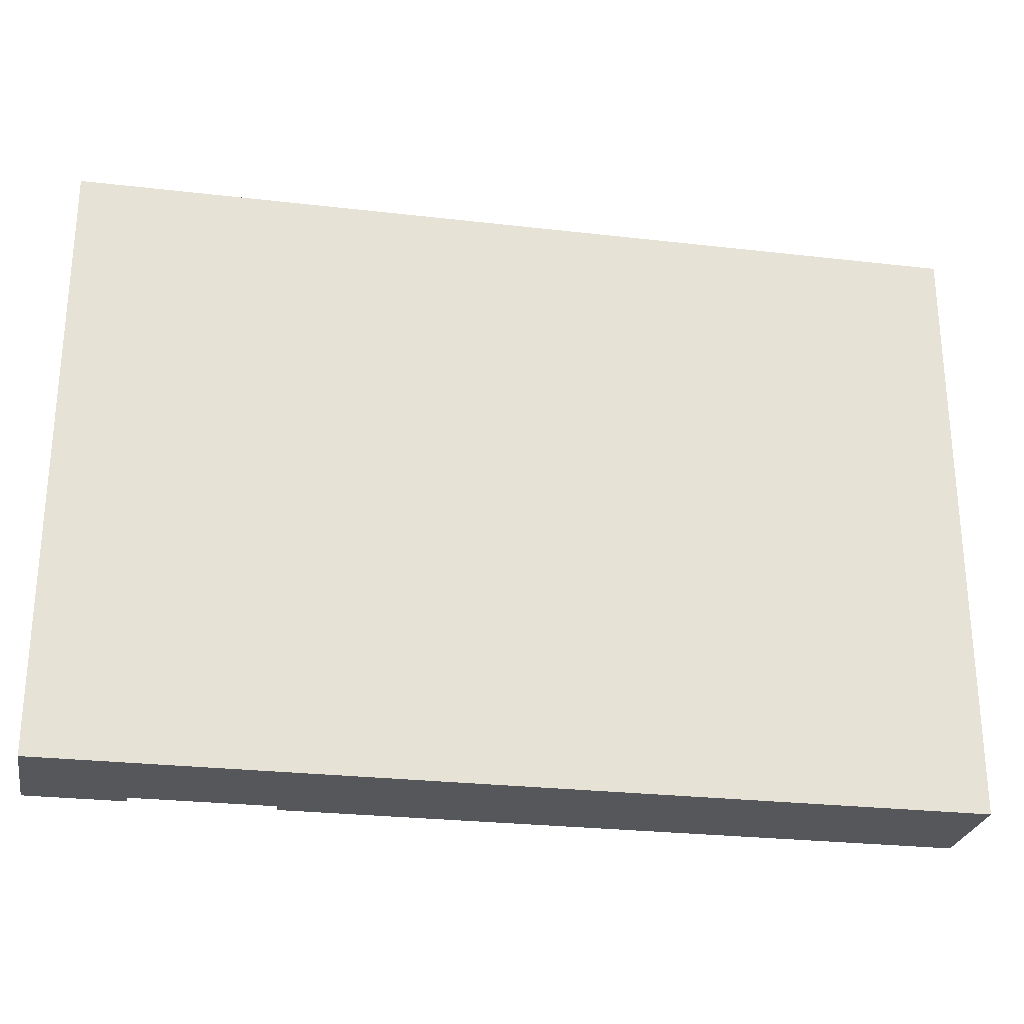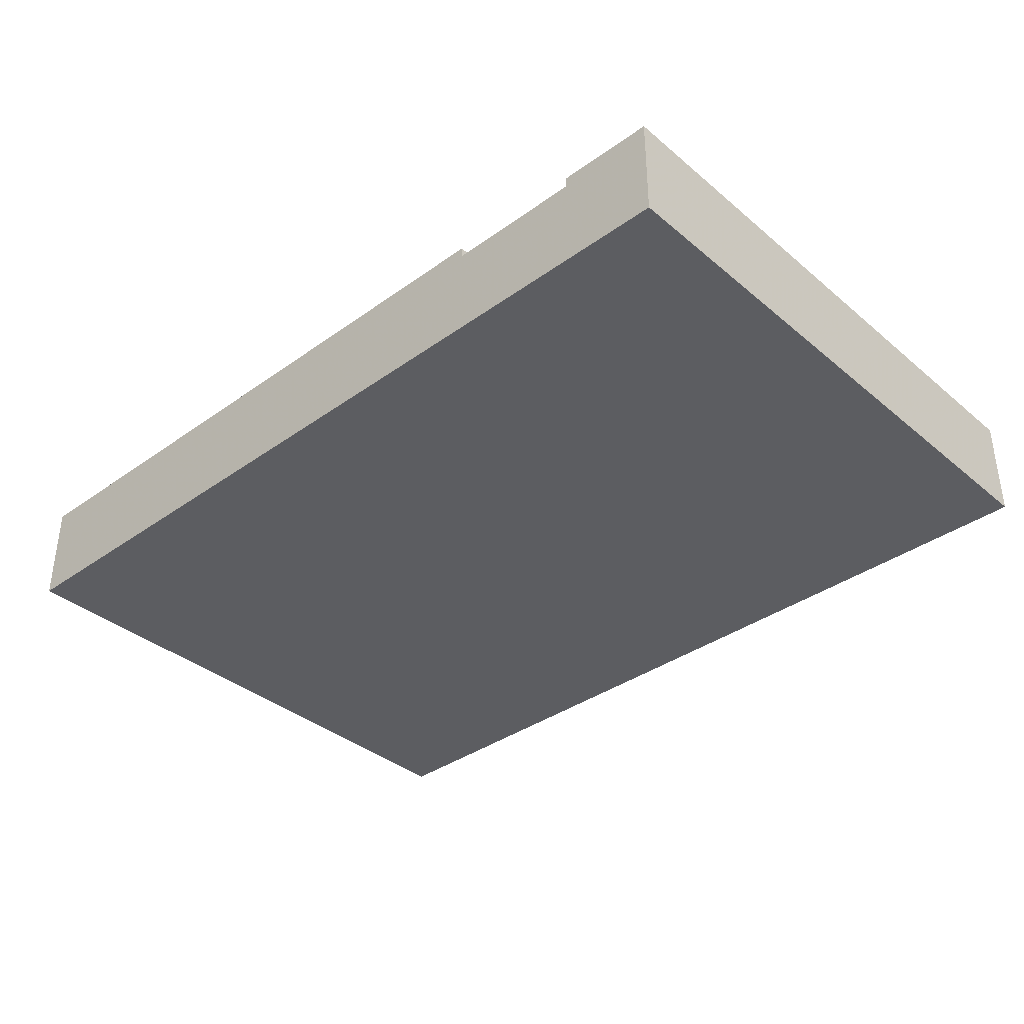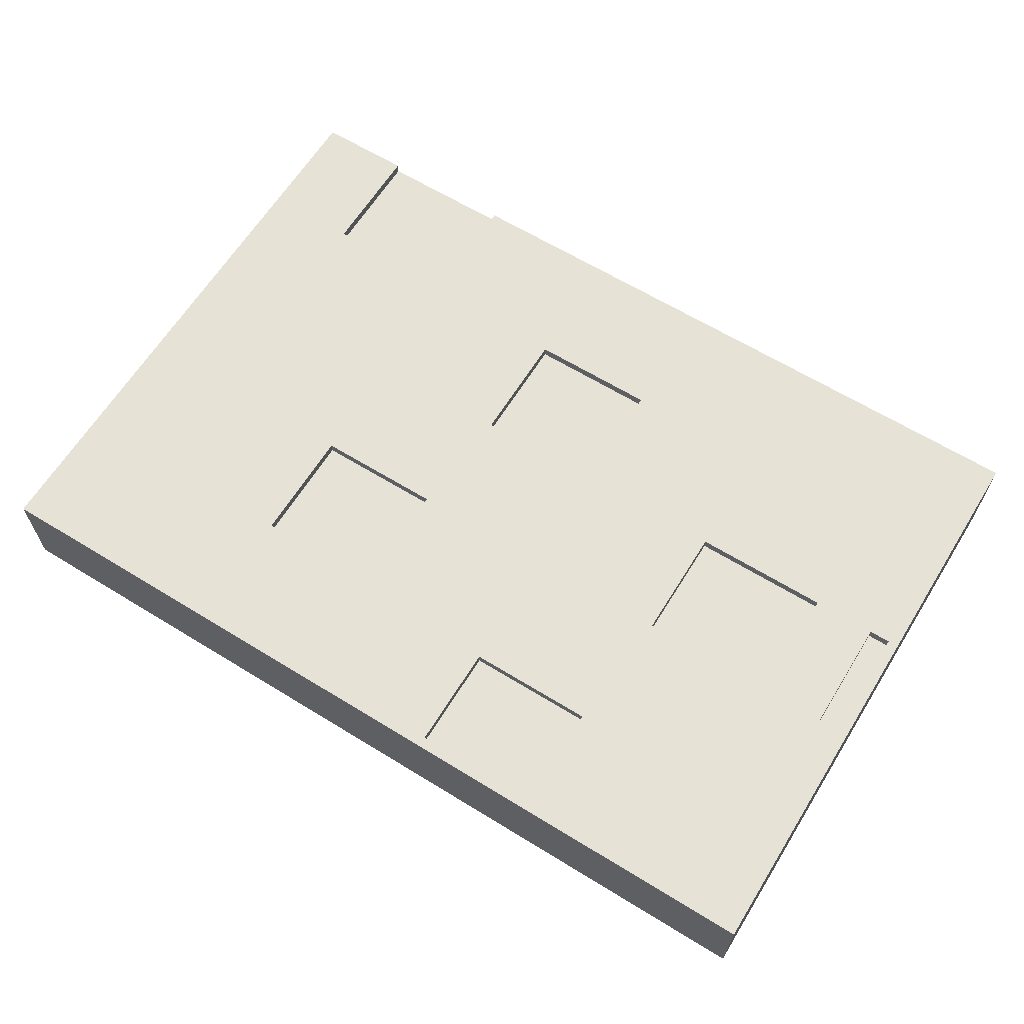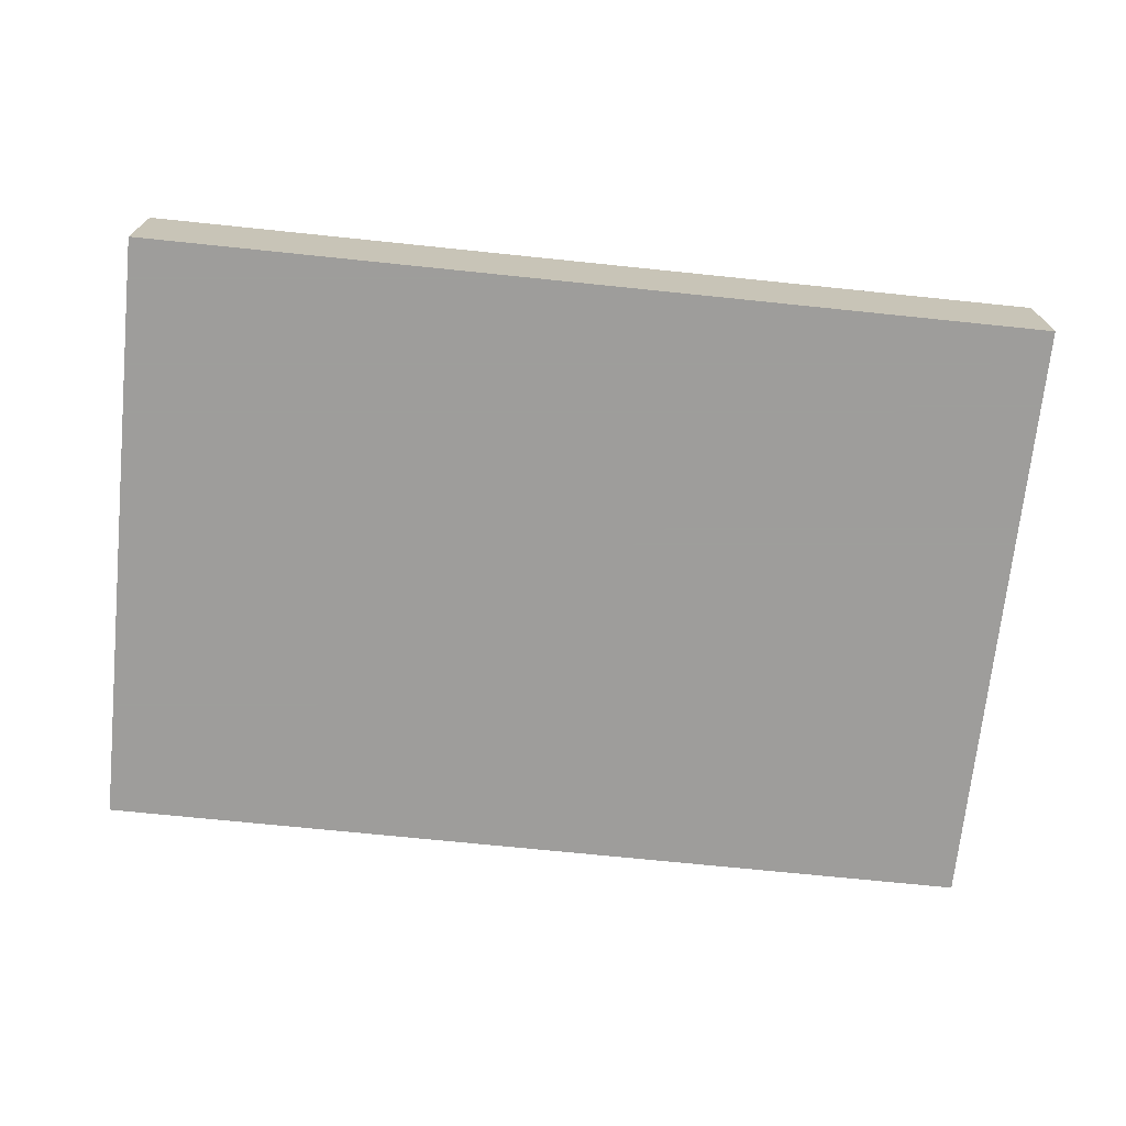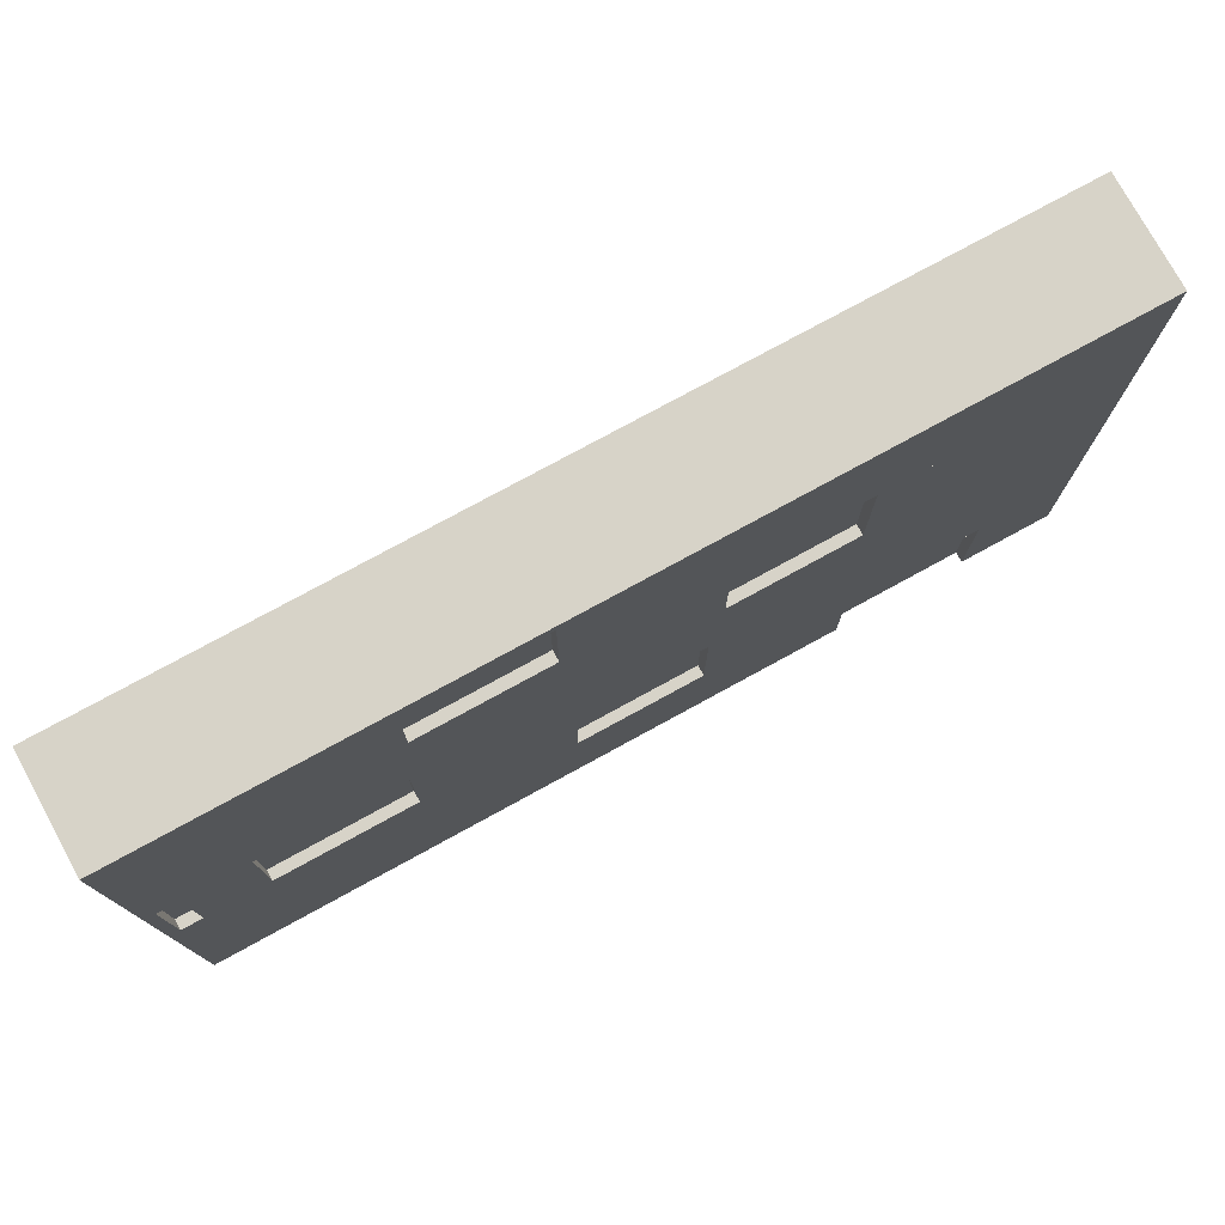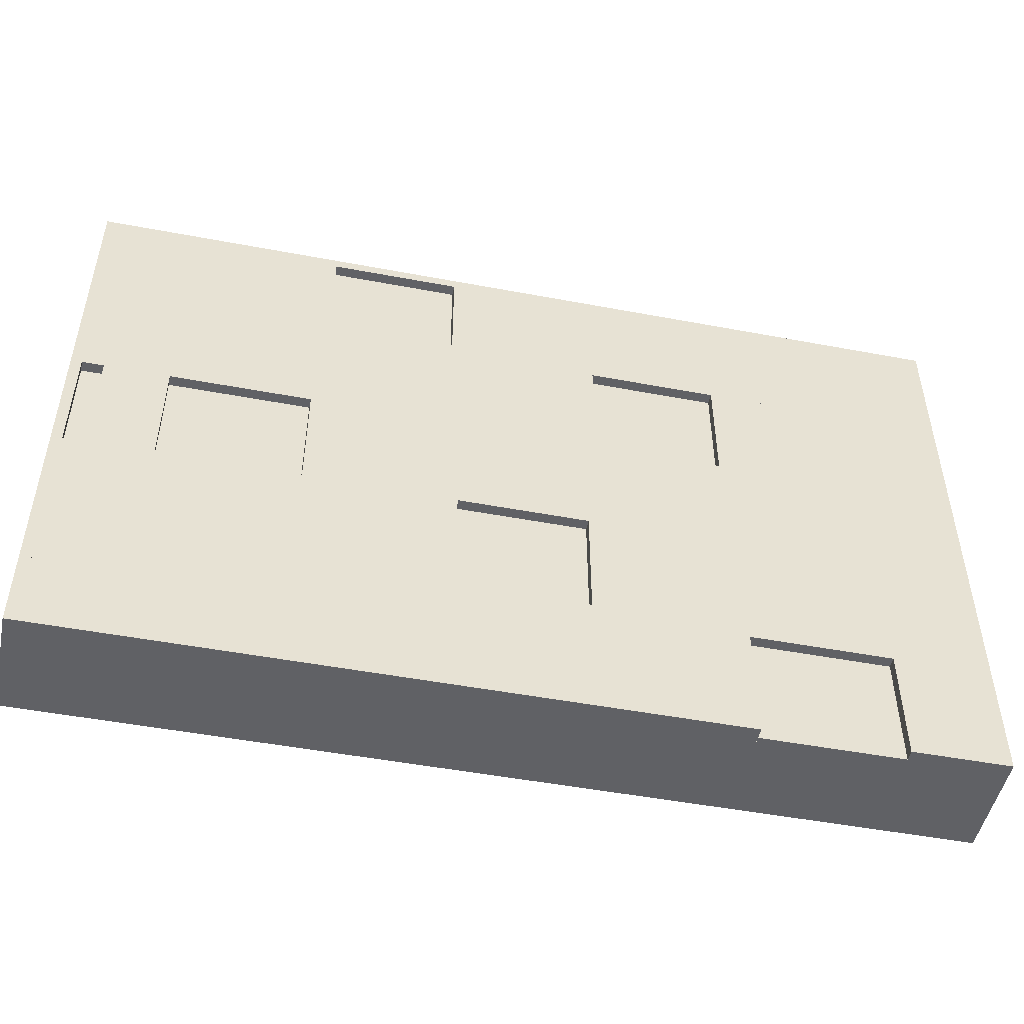
<metadata>
{"format":"obj","ext":"obj","renderer":"f3d","projection":"perspective","resolution":1024,"background":"white","views":[{"elev":-26.5,"azim":-10.3,"up":"+Z"},{"elev":-36.6,"azim":-137.2,"up":"+Y"},{"elev":63.8,"azim":31.8,"up":"+Y"},{"elev":-70.7,"azim":-5.9,"up":"+Y"},{"elev":76.6,"azim":151.3,"up":"+Z"},{"elev":-49.3,"azim":168.2,"up":"+Z"}]}
</metadata>
<code>
g 40_floor_0_
v 4.2 0 -2.85
v -4.2 0 -2.85
v 4.2 0 2.85
v -4.2 0 2.85
v 4.2 0 -2.85
v -2 0 -2.85
v 4.2 1 -2.85
v -2 1 -2.85
v 4.2 0 -2.85
v 4.2 0 2.85
v 4.2 1 -2.85
v 4.2 1 2.85
v 4.2 1 -2.85
v 4.1 1 -2.85
v 4.2 1 2.85
v 4.1 1 2.85
v 4.1 0.9 -0.55
v 4.1 0.9 0.55
v 4.1 1 -0.55
v 4.1 1 0.55
v 4.2 0 2.85
v -4.2 0 2.85
v 4.2 1 2.85
v -4.2 1 2.85
v 4.1 1 -2.85
v 0.6 1 -2.85
v 4.1 1 -0.55
v 0.6 1 -0.55
v 4.1 0.9 -0.55
v 3.9 0.9 -0.55
v 4.1 1 -0.55
v 3.9 1 -0.55
v 4.1 0.9 -0.55
v 3.9 0.9 -0.55
v 4.1 0.9 0.55
v 3.9 0.9 0.55
v 4.1 1 0.55
v 1.9 1 0.55
v 4.1 1 2.85
v 1.9 1 2.85
v 4.1 0.9 0.55
v 3.9 0.9 0.55
v 4.1 1 0.55
v 3.9 1 0.55
v 3.9 1 -0.55
v 3.3 1 -0.55
v 3.9 1 0.55
v 3.3 1 0.55
v 3.9 0.9 -0.55
v 3.9 0.9 0.55
v 3.9 1 -0.55
v 3.9 1 0.55
v 3.3 0.9 -0.55
v 3.3 0.9 0.55
v 3.3 1 -0.55
v 3.3 1 0.55
v 3.3 0.9 -0.55
v 2 0.9 -0.55
v 3.3 1 -0.55
v 2 1 -0.55
v 3.3 0.9 -0.55
v 2 0.9 -0.55
v 3.3 0.9 0.55
v 2 0.9 0.55
v 3.3 0.9 0.55
v 2 0.9 0.55
v 3.3 1 0.55
v 2 1 0.55
v 2 1 -0.55
v -4.2 1 -0.55
v 2 1 0.55
v -4.2 1 0.55
v 2 0.9 -0.55
v 2 0.9 0.55
v 2 1 -0.55
v 2 1 0.55
v 1.9 0.9 1.75
v 1.9 0.9 2.75
v 1.9 1 1.75
v 1.9 1 2.75
v 1.9 1 0.55
v -0.7 1 0.55
v 1.9 1 1.75
v -0.7 1 1.75
v 1.9 0.9 1.75
v 0.7 0.9 1.75
v 1.9 1 1.75
v 0.7 1 1.75
v 1.9 0.9 1.75
v 0.7 0.9 1.75
v 1.9 0.9 2.75
v 0.7 0.9 2.75
v 1.9 1 2.75
v -4.2 1 2.75
v 1.9 1 2.85
v -4.2 1 2.85
v 1.9 0.9 2.75
v 0.7 0.9 2.75
v 1.9 1 2.75
v 0.7 1 2.75
v 0.6 0.9 -1.65
v 0.6 0.9 -0.55
v 0.6 1 -1.65
v 0.6 1 -0.55
v 0.7 1 1.75
v -4.2 1 1.75
v 0.7 1 2.75
v -4.2 1 2.75
v 0.7 0.9 1.75
v 0.7 0.9 2.75
v 0.7 1 1.75
v 0.7 1 2.75
v 0.6 1 -2.85
v -2 1 -2.85
v 0.6 1 -1.65
v -2 1 -1.65
v 0.6 0.9 -1.65
v -0.6 0.9 -1.65
v 0.6 1 -1.65
v -0.6 1 -1.65
v 0.6 0.9 -1.65
v -0.6 0.9 -1.65
v 0.6 0.9 -0.55
v -0.6 0.9 -0.55
v 0.6 0.9 -0.55
v -0.6 0.9 -0.55
v 0.6 1 -0.55
v -0.6 1 -0.55
v -0.6 1 -1.65
v -4.2 1 -1.65
v -0.6 1 -0.55
v -4.2 1 -0.55
v -0.6 0.9 -1.65
v -0.6 0.9 -0.55
v -0.6 1 -1.65
v -0.6 1 -0.55
v -0.7 0.9 0.55
v -0.7 0.9 1.65
v -0.7 1 0.55
v -0.7 1 1.65
v -0.7 0.9 0.55
v -1.9 0.9 0.55
v -0.7 1 0.55
v -1.9 1 0.55
v -0.7 0.9 0.55
v -1.9 0.9 0.55
v -0.7 0.9 1.65
v -1.9 0.9 1.65
v -0.7 1 1.65
v -4.2 1 1.65
v -0.7 1 1.75
v -4.2 1 1.75
v -0.7 0.9 1.65
v -1.9 0.9 1.65
v -0.7 1 1.65
v -1.9 1 1.65
v -2 0.9 -2.85
v -2 0.9 -1.75
v -2 1 -2.85
v -2 1 -1.75
v -1.9 1 0.55
v -4.2 1 0.55
v -1.9 1 1.65
v -4.2 1 1.65
v -1.9 0.9 0.55
v -1.9 0.9 1.65
v -1.9 1 0.55
v -1.9 1 1.65
v -2 0 -2.85
v -4.2 0 -2.85
v -2 0.9 -2.85
v -4.2 0.9 -2.85
v -2 0.9 -2.85
v -3.3 0.9 -2.85
v -2 0.9 -1.75
v -3.3 0.9 -1.75
v -2 1 -1.75
v -4.2 1 -1.75
v -2 1 -1.65
v -4.2 1 -1.65
v -2 0.9 -1.75
v -3.3 0.9 -1.75
v -2 1 -1.75
v -3.3 1 -1.75
v -3.3 1 -2.85
v -4.2 1 -2.85
v -3.3 1 -1.75
v -4.2 1 -1.75
v -3.3 0.9 -2.85
v -4.2 0.9 -2.85
v -3.3 1 -2.85
v -4.2 1 -2.85
v -3.3 0.9 -2.85
v -3.3 0.9 -1.75
v -3.3 1 -2.85
v -3.3 1 -1.75
v -4.2 0 -2.85
v -4.2 0 2.85
v -4.2 1 -2.85
v -4.2 1 2.85
f 2 1 3
f 2 3 4
f 5 6 7
f 7 6 8
f 10 9 11
f 10 11 12
f 13 14 15
f 15 14 16
f 17 18 19
f 19 18 20
f 22 21 23
f 22 23 24
f 25 26 27
f 27 26 28
f 30 29 31
f 30 31 32
f 33 34 35
f 35 34 36
f 37 38 39
f 39 38 40
f 41 42 43
f 43 42 44
f 45 46 47
f 47 46 48
f 50 49 51
f 50 51 52
f 53 54 55
f 55 54 56
f 58 57 59
f 58 59 60
f 61 62 63
f 63 62 64
f 65 66 67
f 67 66 68
f 69 70 71
f 71 70 72
f 74 73 75
f 74 75 76
f 77 78 79
f 79 78 80
f 81 82 83
f 83 82 84
f 86 85 87
f 86 87 88
f 89 90 91
f 91 90 92
f 93 94 95
f 95 94 96
f 97 98 99
f 99 98 100
f 101 102 103
f 103 102 104
f 105 106 107
f 107 106 108
f 110 109 111
f 110 111 112
f 113 114 115
f 115 114 116
f 118 117 119
f 118 119 120
f 121 122 123
f 123 122 124
f 125 126 127
f 127 126 128
f 129 130 131
f 131 130 132
f 134 133 135
f 134 135 136
f 137 138 139
f 139 138 140
f 142 141 143
f 142 143 144
f 145 146 147
f 147 146 148
f 149 150 151
f 151 150 152
f 153 154 155
f 155 154 156
f 157 158 159
f 159 158 160
f 161 162 163
f 163 162 164
f 166 165 167
f 166 167 168
f 169 170 171
f 171 170 172
f 173 174 175
f 175 174 176
f 177 178 179
f 179 178 180
f 181 182 183
f 183 182 184
f 185 186 187
f 187 186 188
f 189 190 191
f 191 190 192
f 194 193 195
f 194 195 196
f 197 198 199
f 199 198 200

</code>
